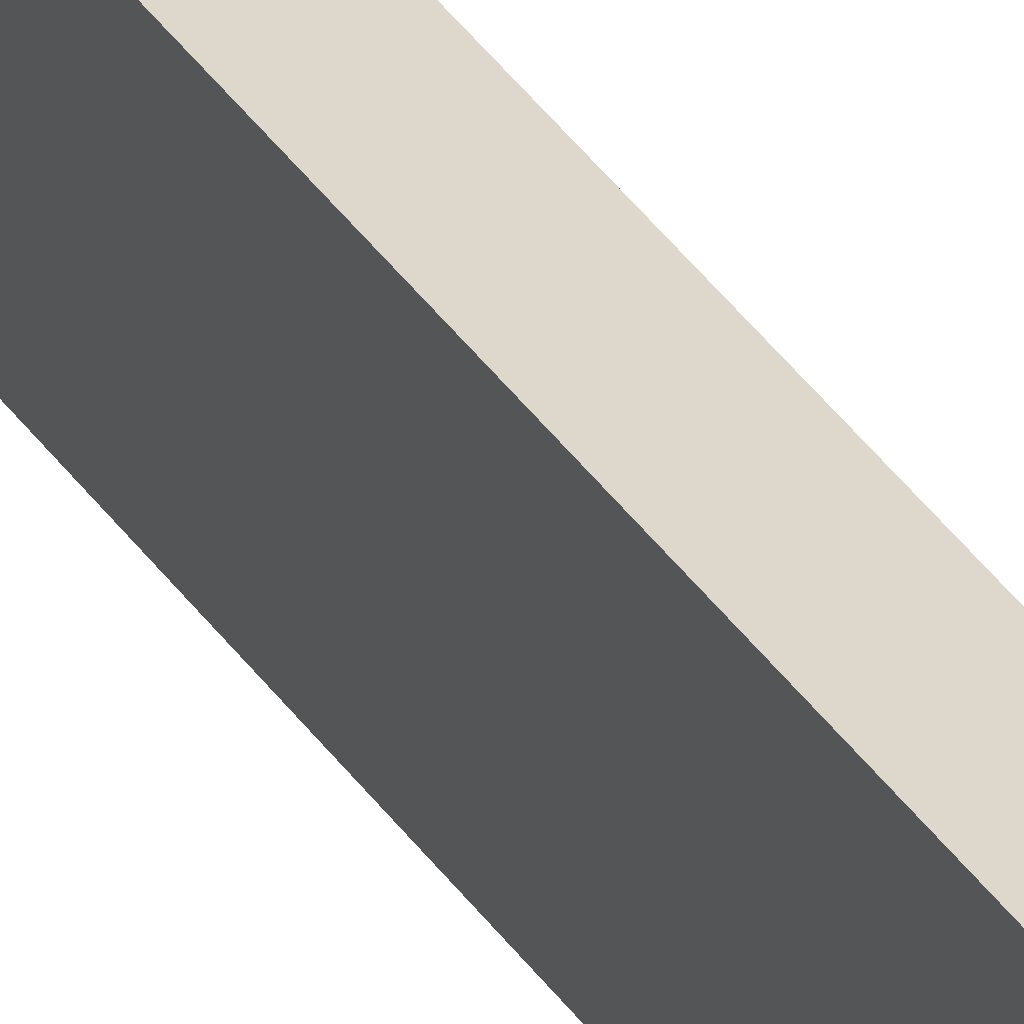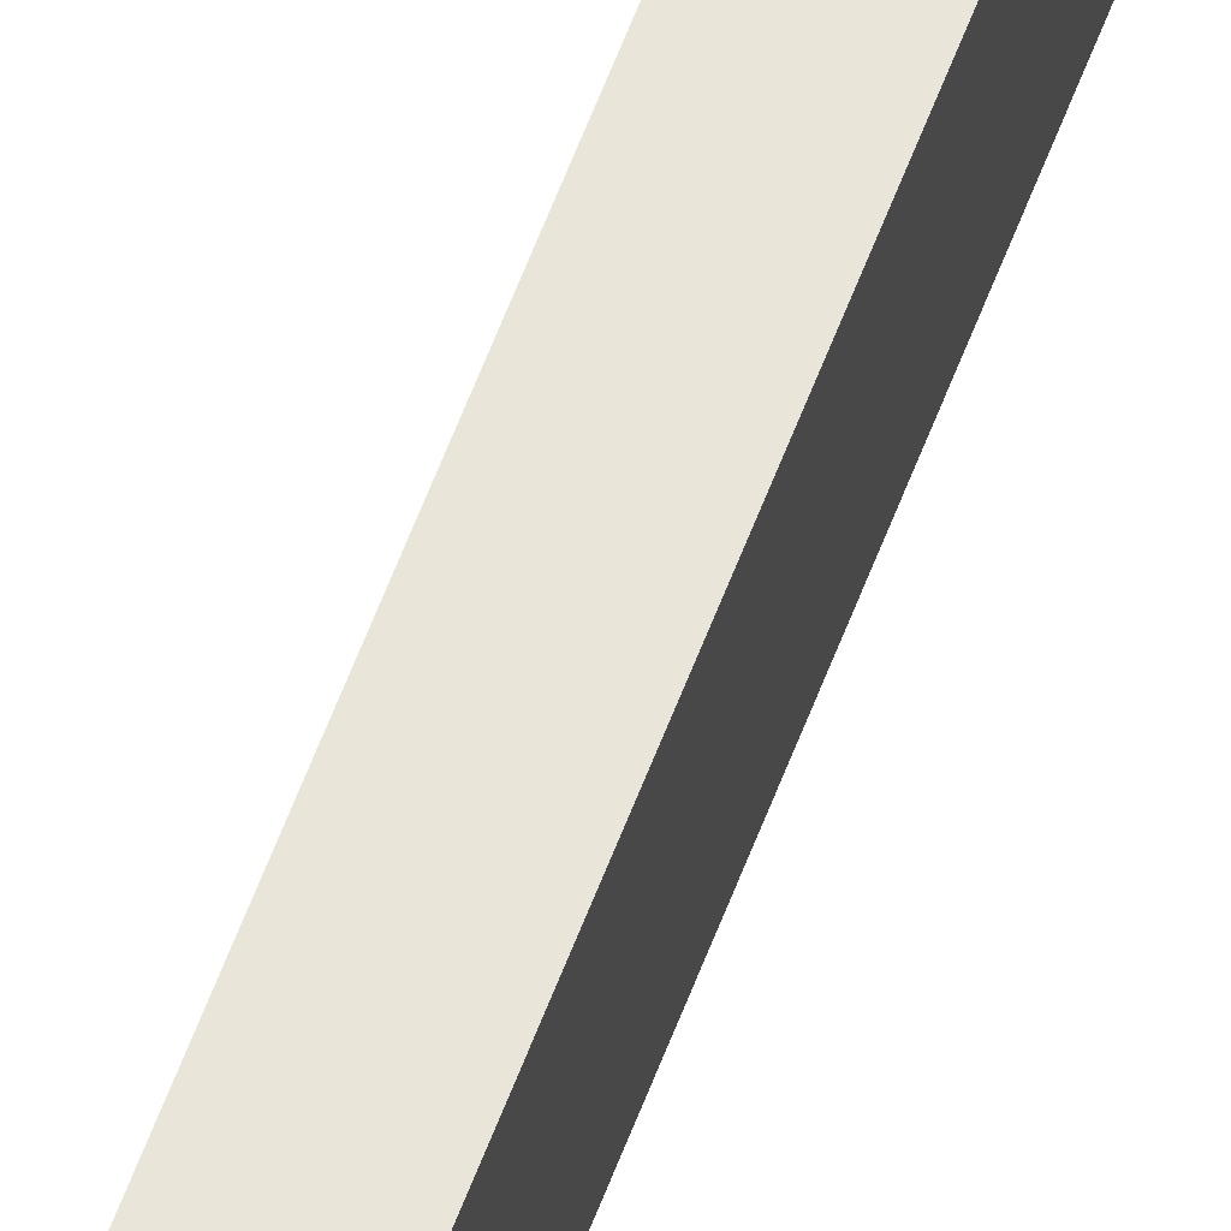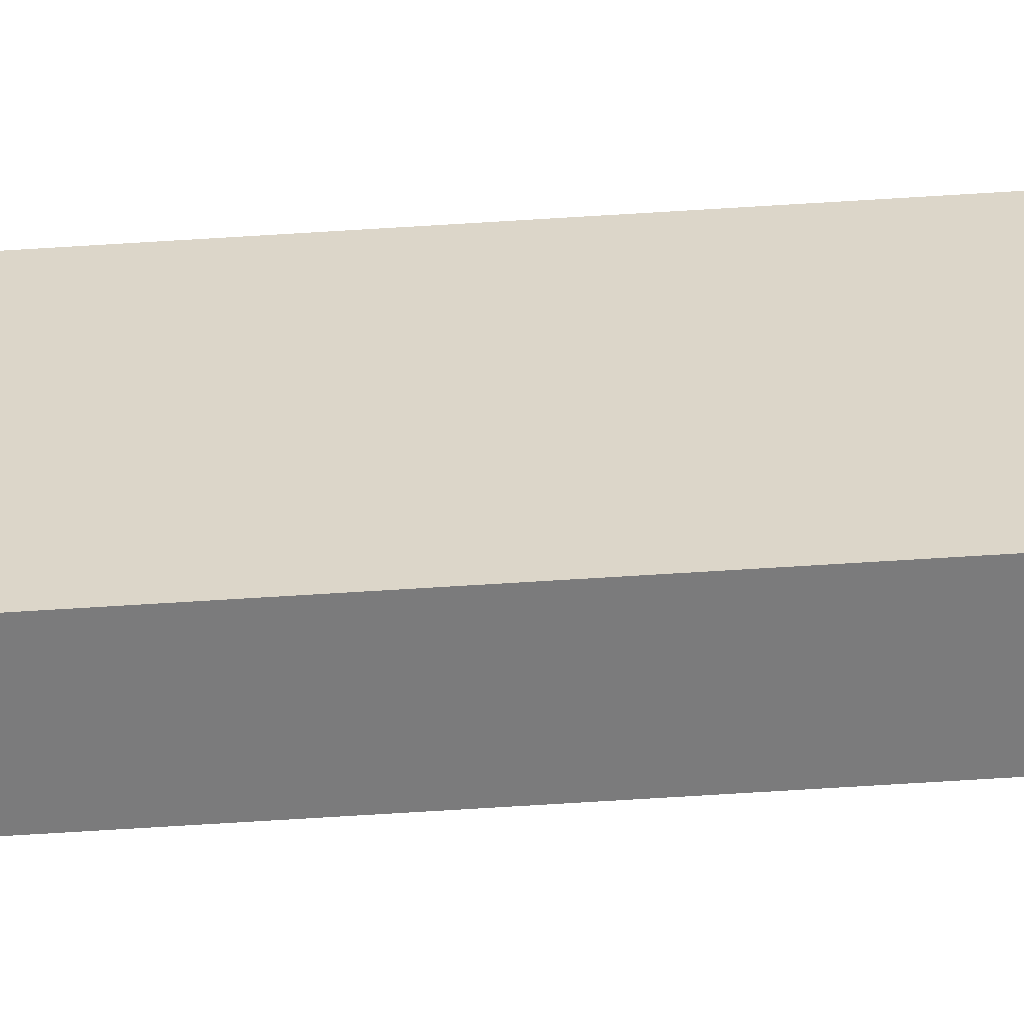
<metadata>
{"format":"obj","ext":"obj","renderer":"f3d","projection":"perspective","resolution":1024,"background":"white","views":[{"elev":30.9,"azim":154.0,"up":"+Z"},{"elev":58.9,"azim":20.2,"up":"+Z"},{"elev":-61.4,"azim":93.8,"up":"+Z"}]}
</metadata>
<code>
o Group41/mesh81/mesh81-geometry#mesh81-geometry
v 0.4019 -0.6193 -0.1629
v 0.404 0.6162 -0.1224
v 0.404 -0.6193 -0.1224
v 0.4019 0.6162 -0.1629
v 0.3888 -0.6193 -0.1216
v 0.3868 0.6162 -0.1621
v 0.3888 0.6162 -0.1216
v 0.3868 -0.6193 -0.1621
f 1 2 3
f 2 1 4
f 3 2 1
f 4 1 2
f 2 5 3
f 3 5 2
f 5 1 3
f 3 1 5
f 1 6 4
f 4 6 1
f 6 2 4
f 4 2 6
f 5 2 7
f 7 2 5
f 1 5 8
f 8 5 1
f 6 1 8
f 8 1 6
f 2 6 7
f 7 6 2
f 6 5 7
f 7 5 6
f 5 6 8
f 8 6 5

</code>
